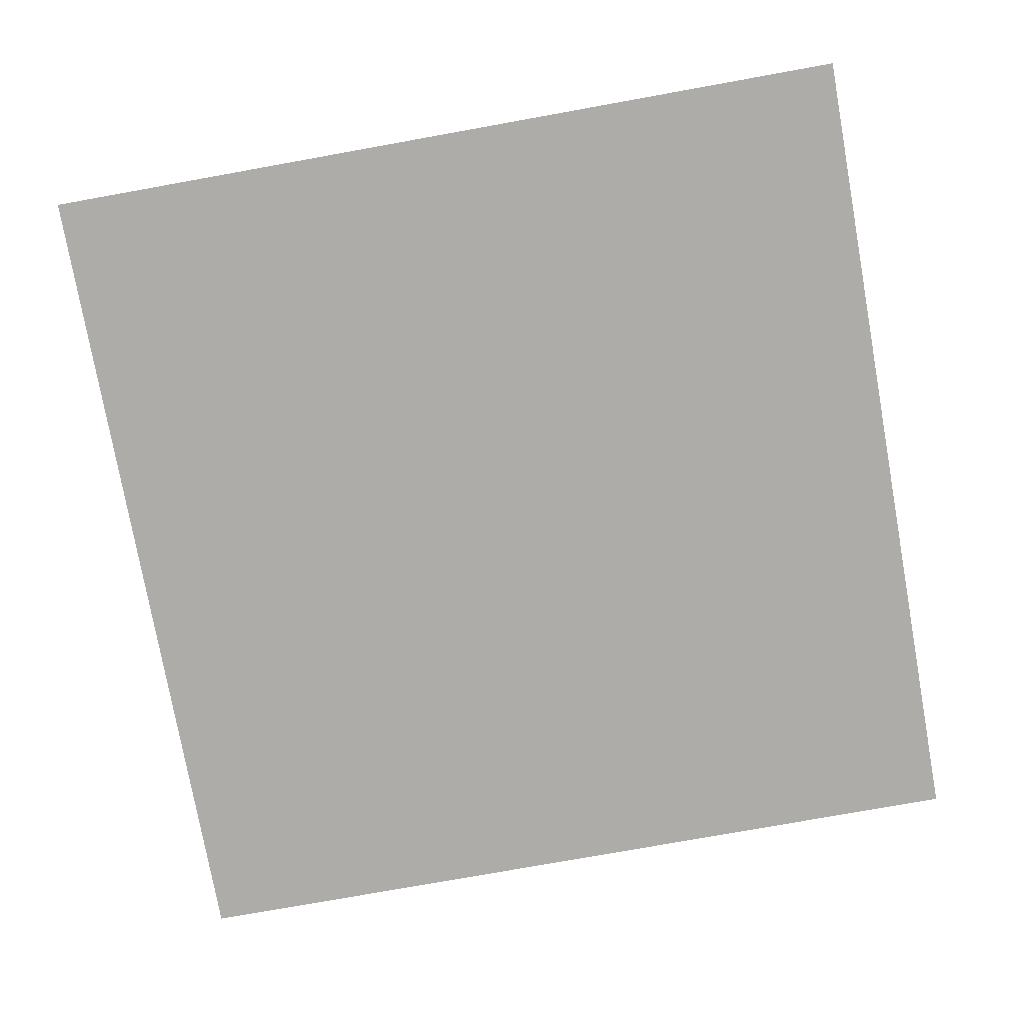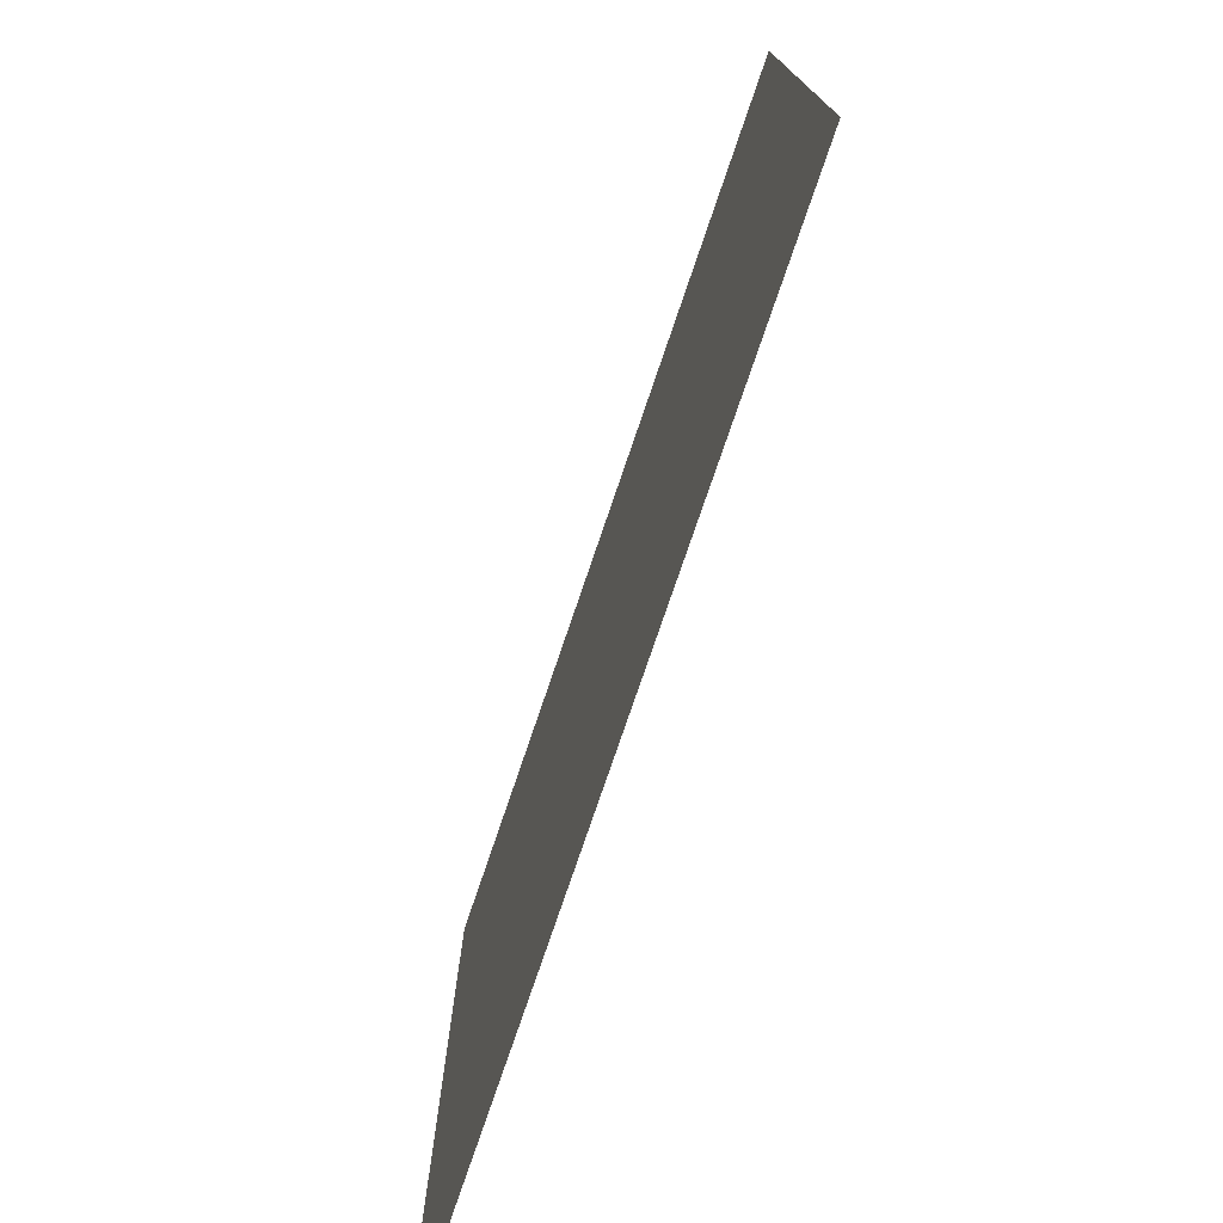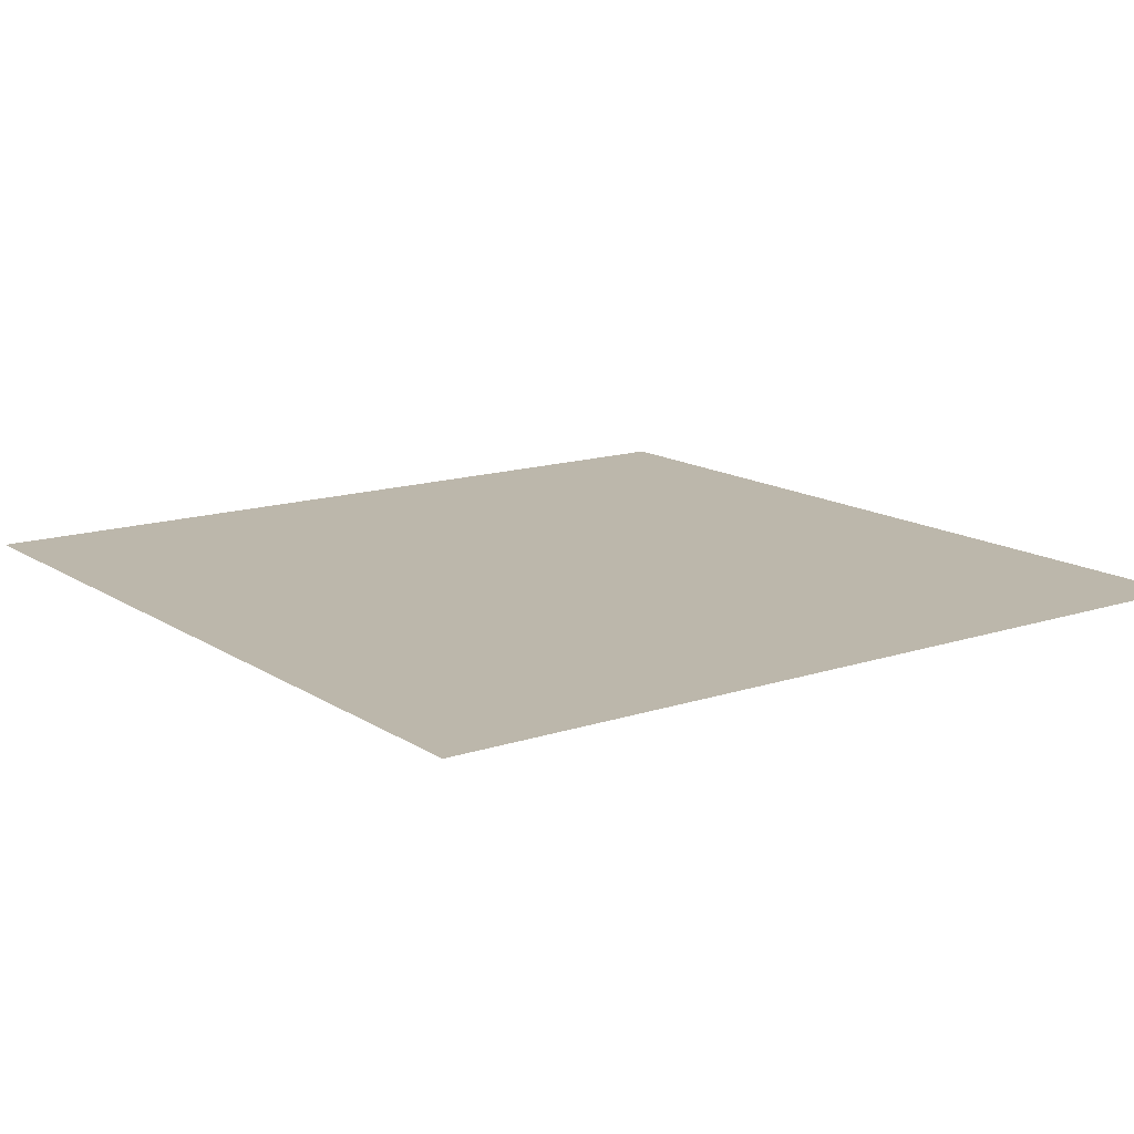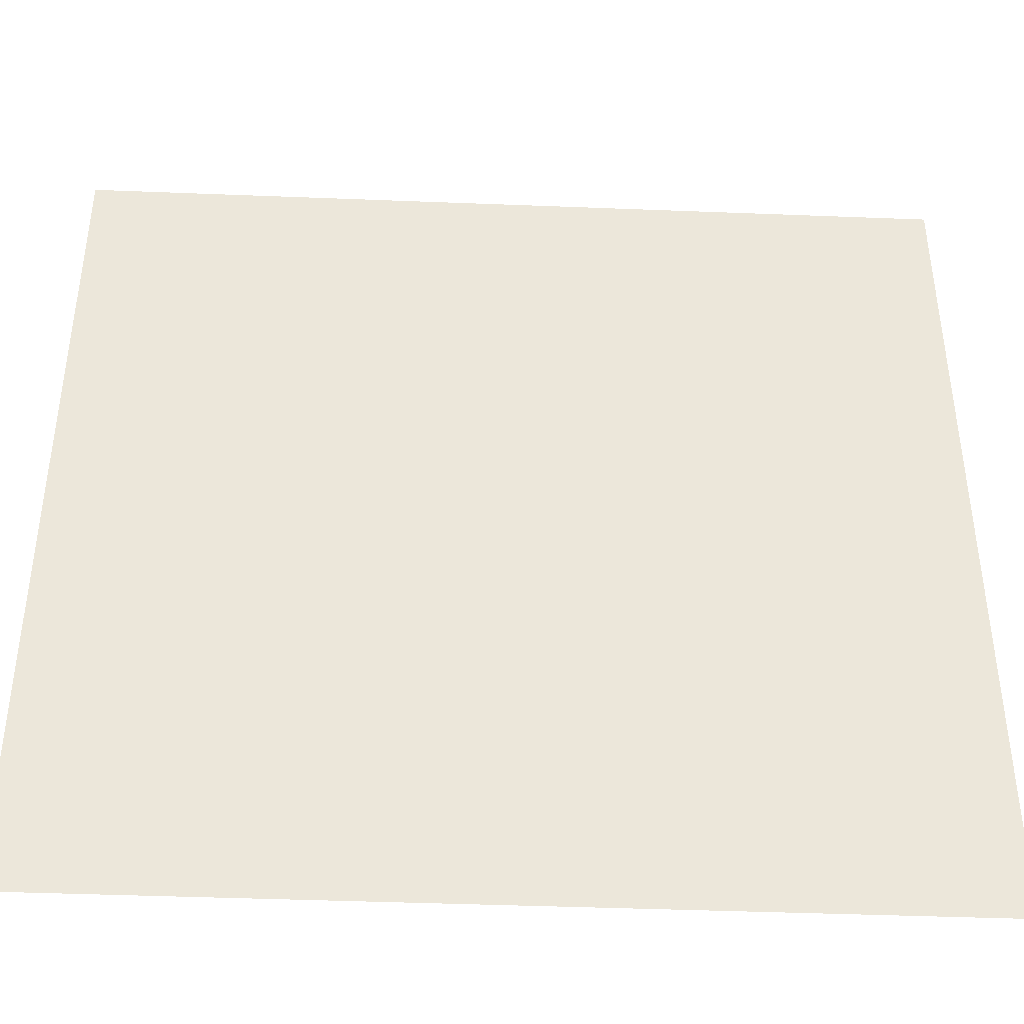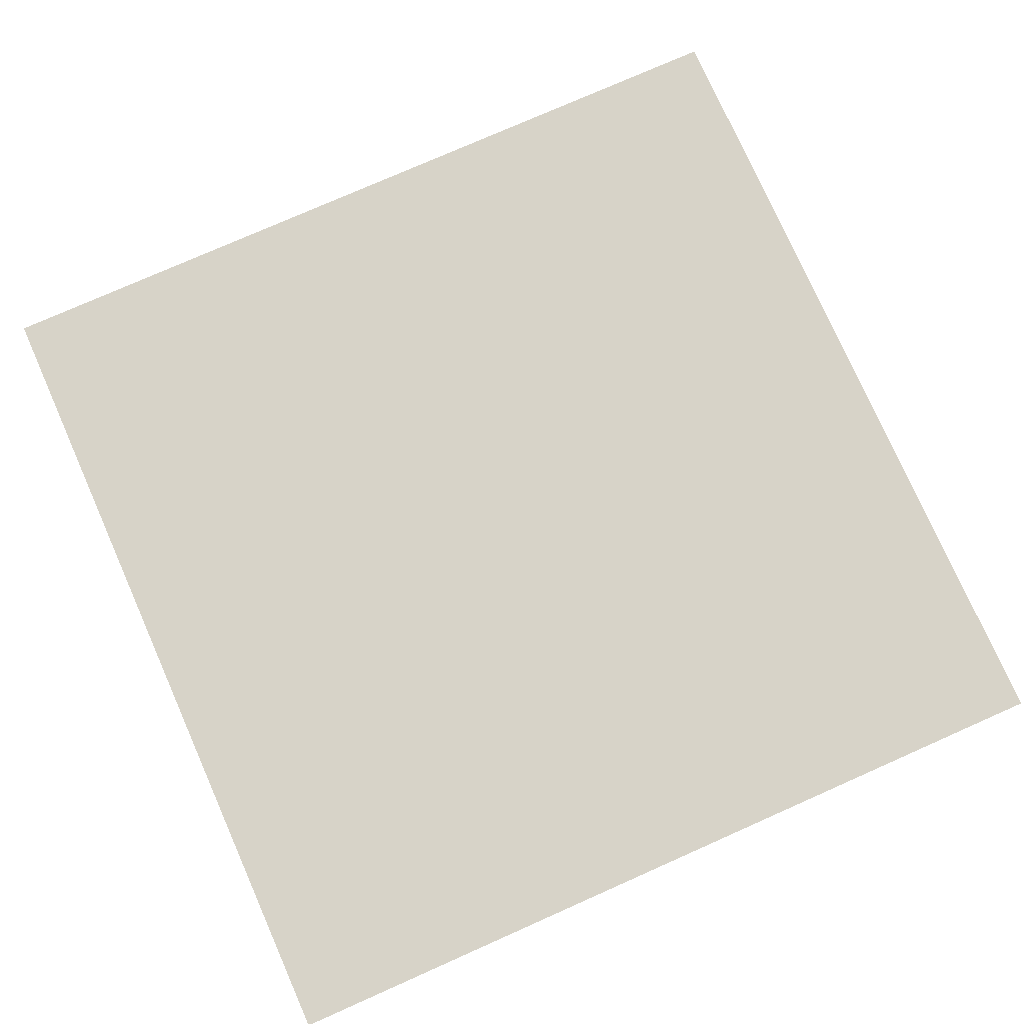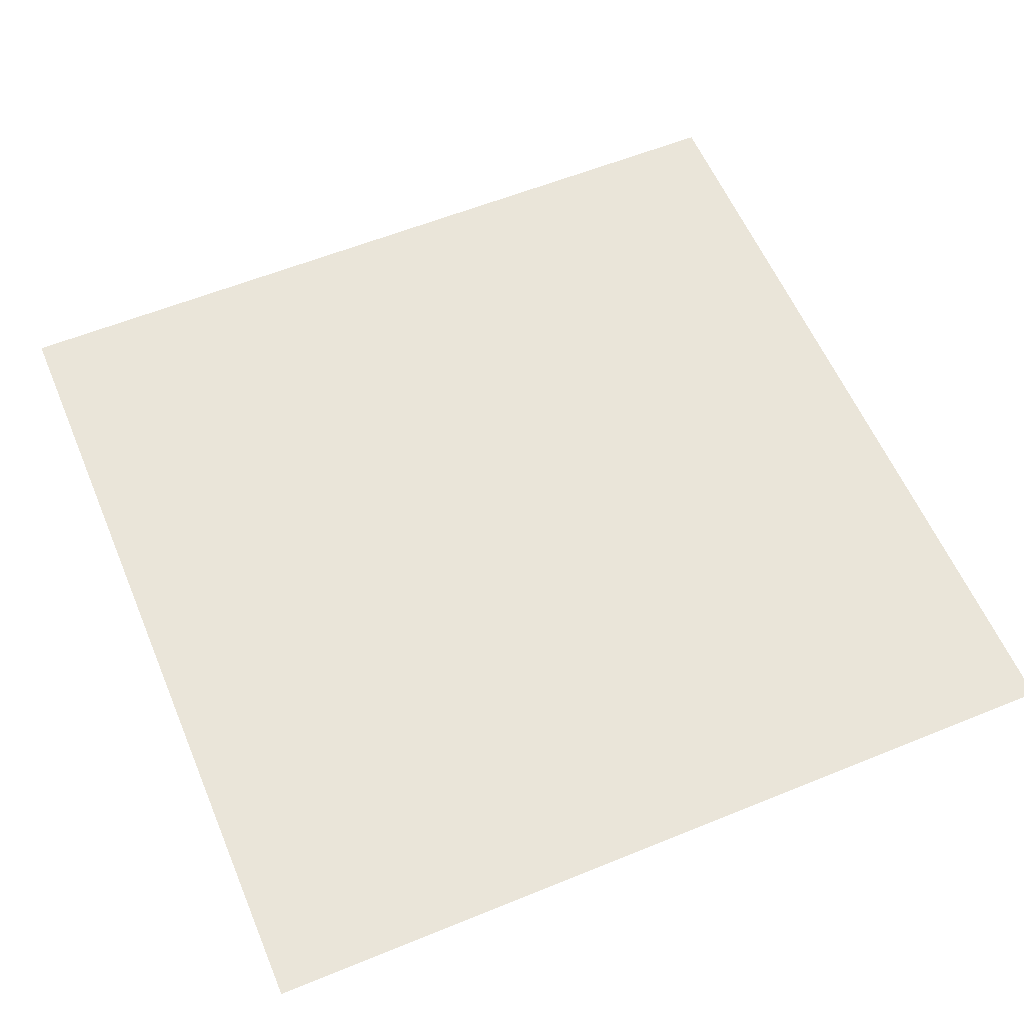
<metadata>
{"format":"obj","ext":"obj","renderer":"f3d","projection":"perspective","resolution":1024,"background":"white","views":[{"elev":-76.6,"azim":100.2,"up":"+Z"},{"elev":-76.9,"azim":71.2,"up":"+Y"},{"elev":14.3,"azim":-125.9,"up":"+Z"},{"elev":-42.2,"azim":177.3,"up":"+Y"},{"elev":77.0,"azim":66.1,"up":"+Z"},{"elev":58.5,"azim":-22.8,"up":"+Z"}]}
</metadata>
<code>
v -144 -16 0
v -160 -16 0
v -160 0 0
v -144 0 0
g Vallety_mesh_0333
f 1 2 3 4

</code>
